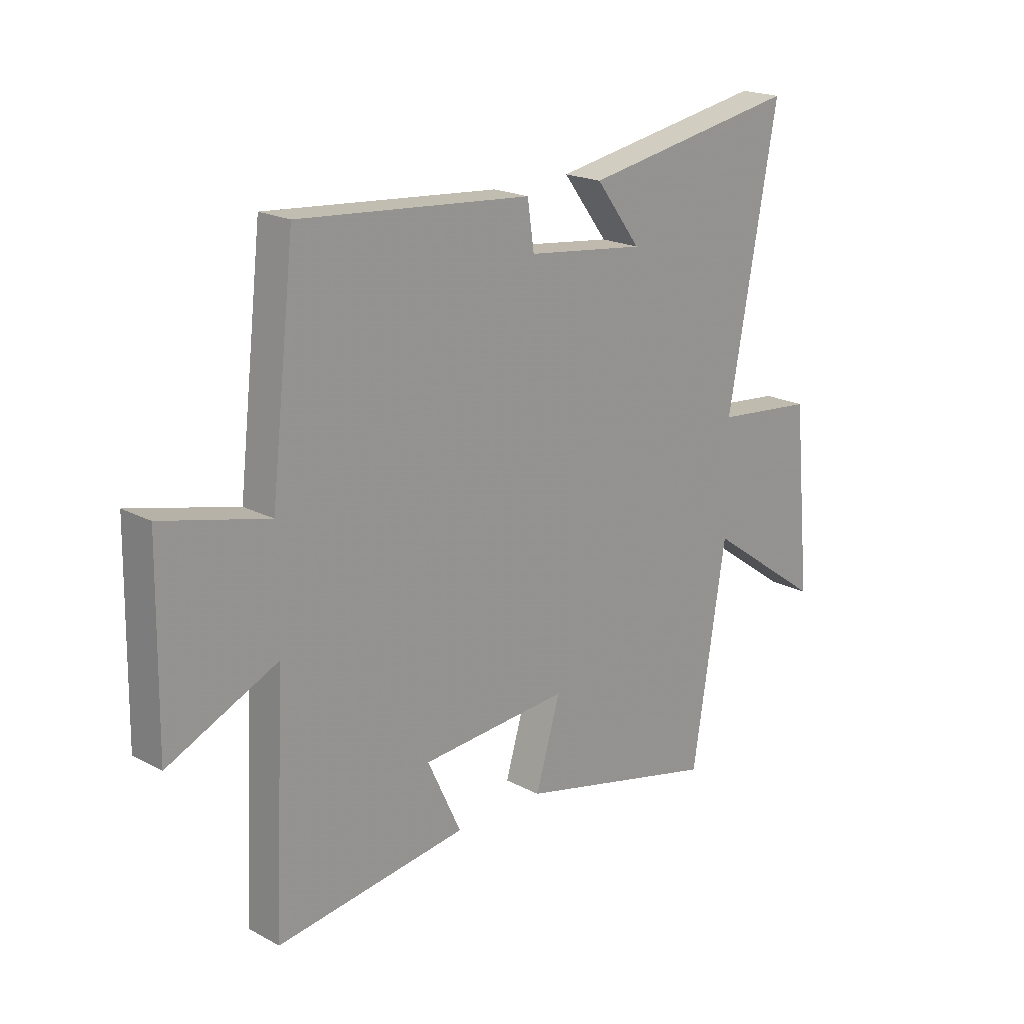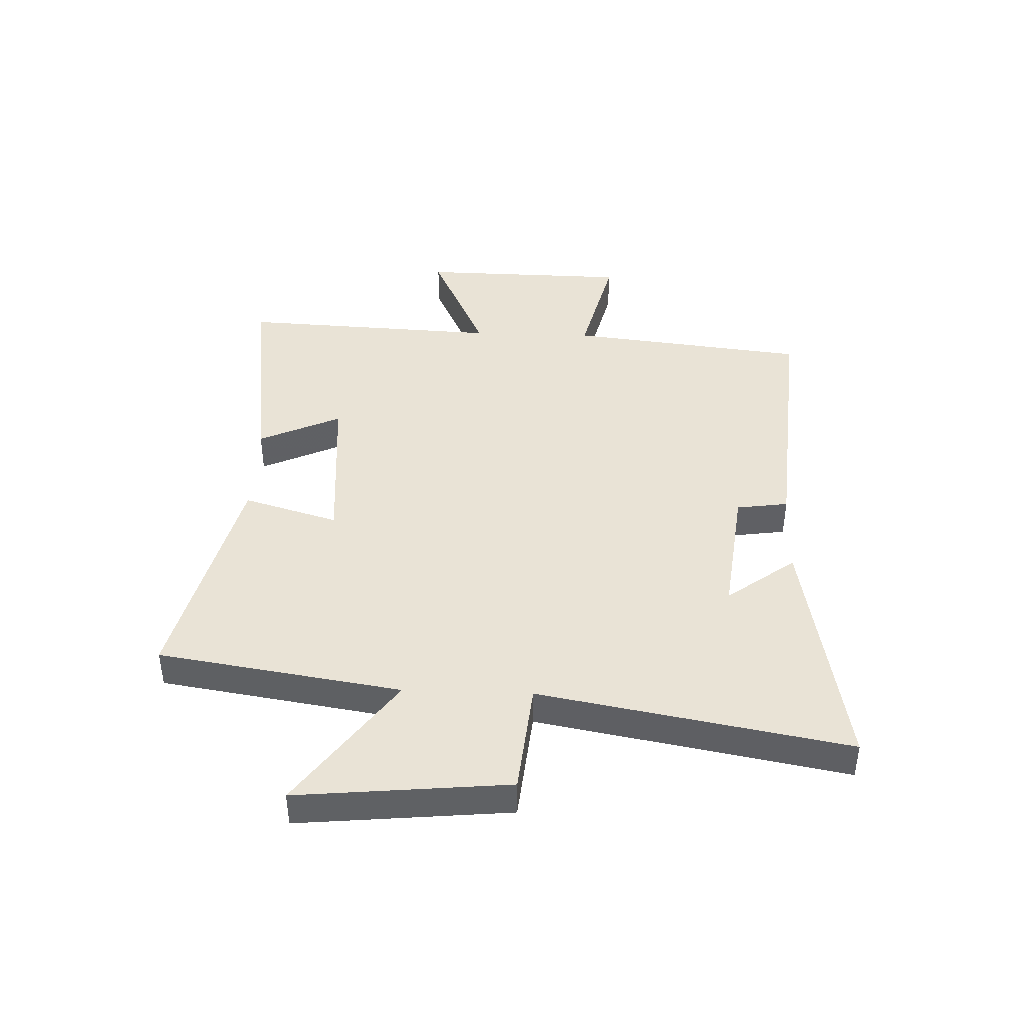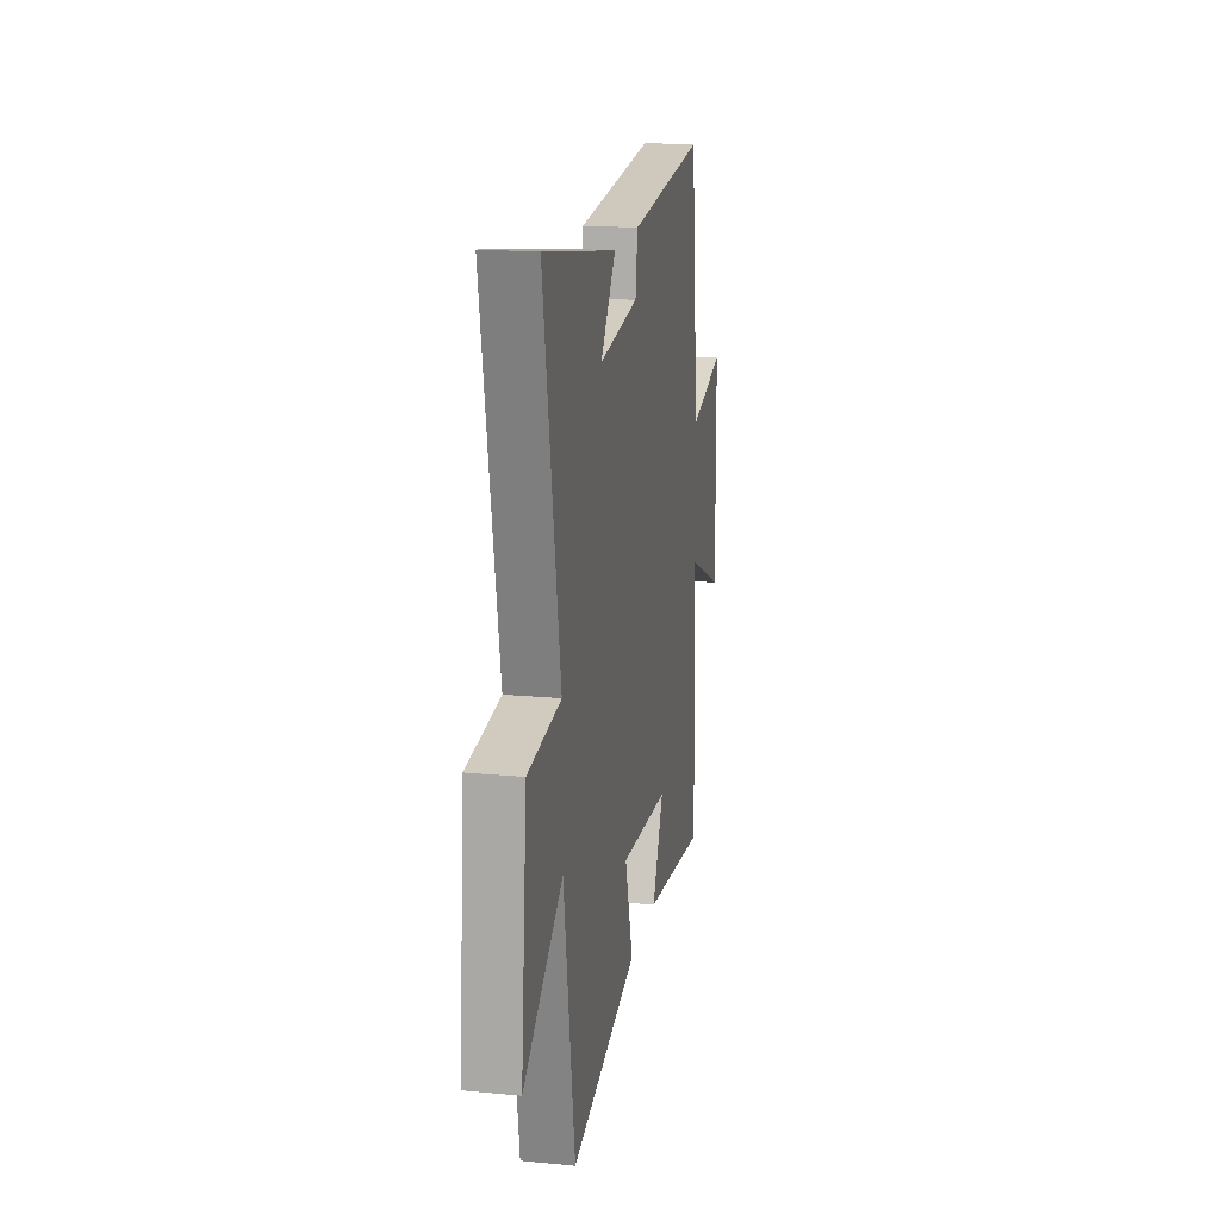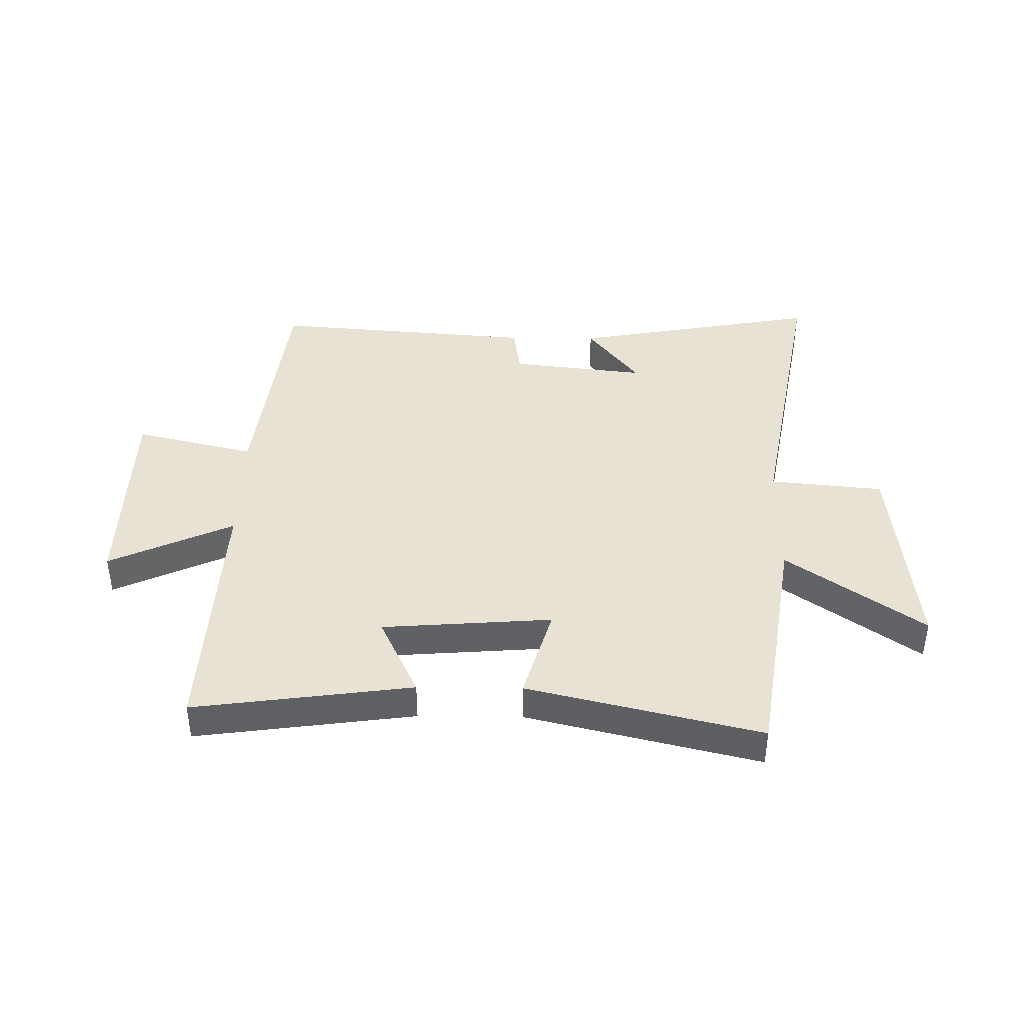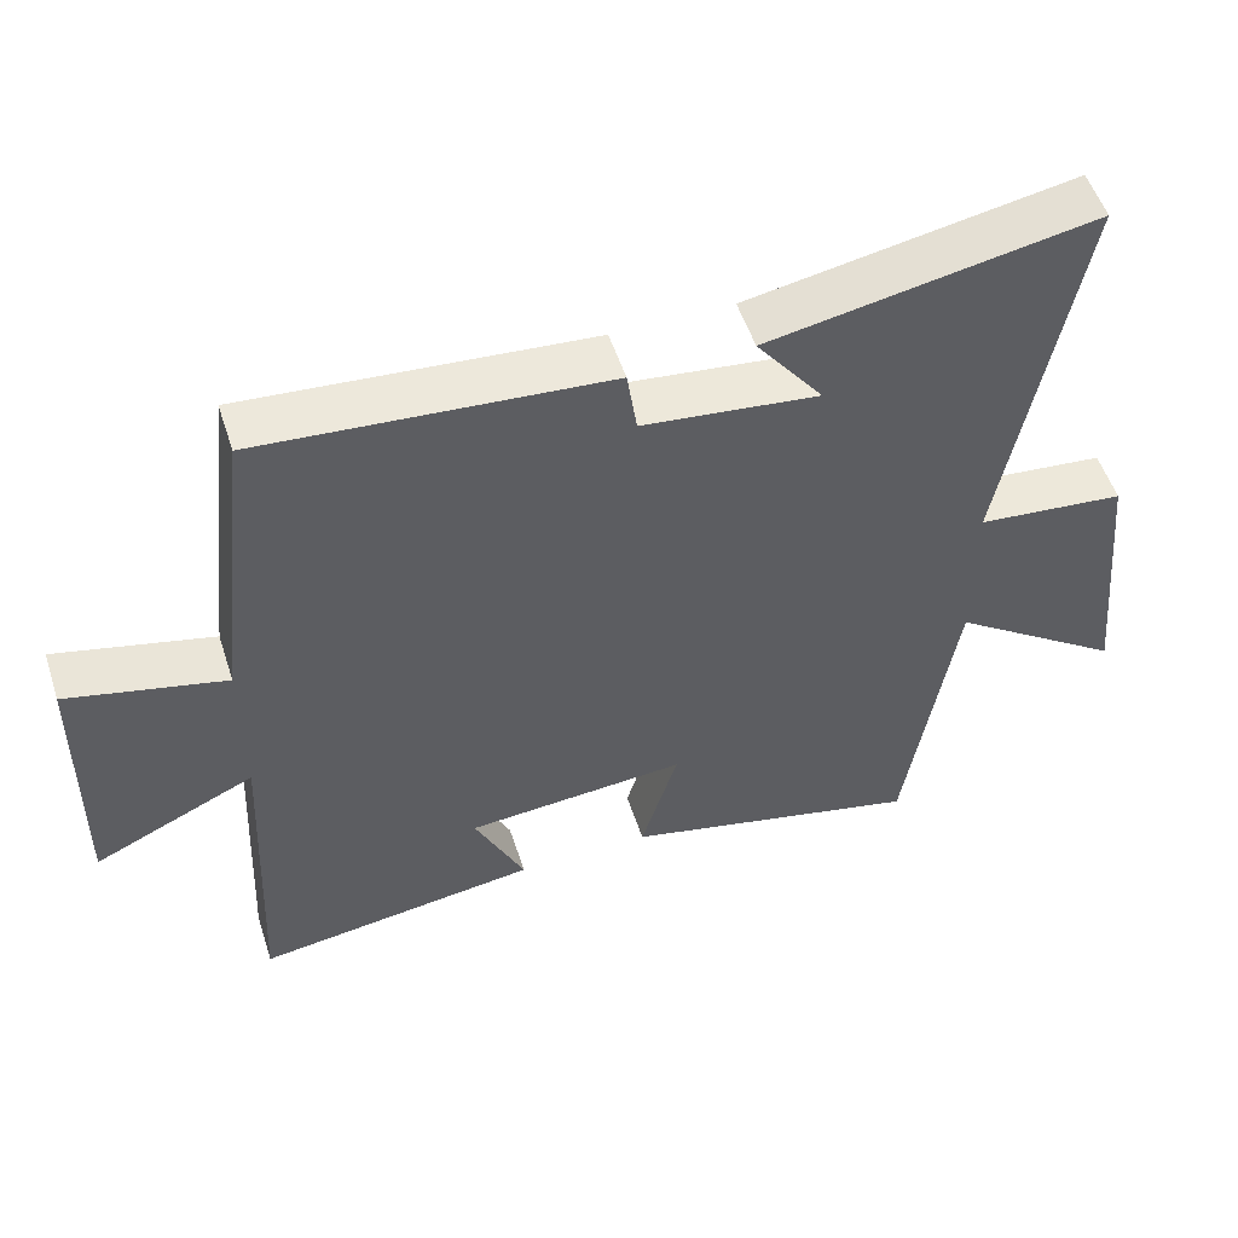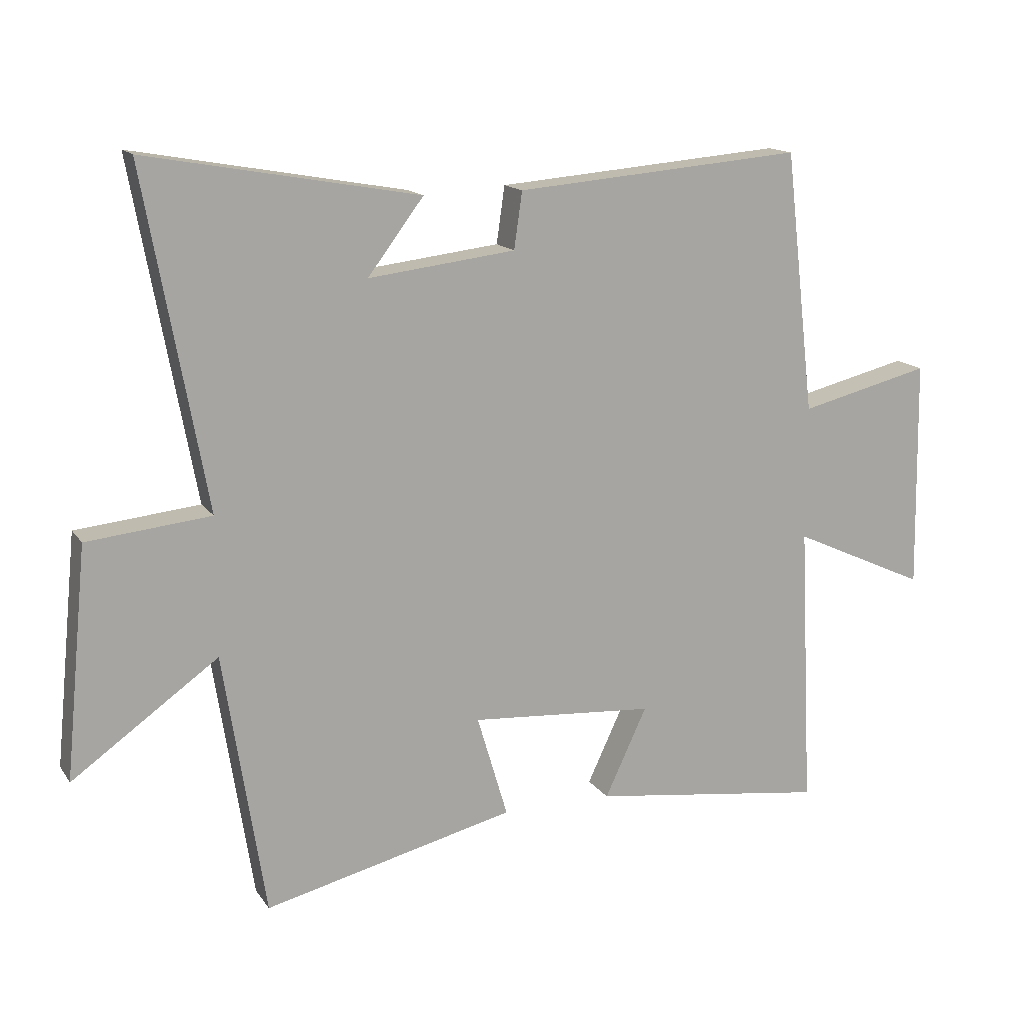
<metadata>
{"format":"obj","ext":"obj","renderer":"f3d","projection":"perspective","resolution":1024,"background":"white","views":[{"elev":19.9,"azim":134.5,"up":"+Z"},{"elev":42.0,"azim":-87.9,"up":"+Y"},{"elev":18.1,"azim":-79.5,"up":"+Z"},{"elev":40.8,"azim":-179.3,"up":"+Y"},{"elev":53.3,"azim":162.0,"up":"+Z"},{"elev":15.0,"azim":-22.5,"up":"+Z"}]}
</metadata>
<code>
v 0.452 0.07 0.538
v 0.5 0.07 0.121
v 0.709 0.07 0.172
v 0.715 0.07 -0.194
v 0.5 0.07 -0.095
v 0.522 0.07 -0.551
v 0.145 0.07 -0.5
v 0.212 0.07 -0.357
v -0.082 0.07 -0.335
v -0.033 0.07 -0.5
v -0.434 0.07 -0.597
v -0.5 0.07 -0.176
v -0.733 0.07 -0.342
v -0.697 0.07 0.024
v -0.5 0.07 0.044
v -0.598 0.07 0.578
v -0.165 0.07 0.5
v -0.254 0.07 0.382
v -0.02 0.07 0.41
v -0.007 0.07 0.5
v 0.452 0 0.538
v 0.5 0 0.121
v 0.709 0 0.172
v 0.715 0 -0.194
v 0.5 0 -0.095
v 0.522 0 -0.551
v 0.145 0 -0.5
v 0.212 0 -0.357
v -0.082 0 -0.335
v -0.033 0 -0.5
v -0.434 0 -0.597
v -0.5 0 -0.176
v -0.733 0 -0.342
v -0.697 0 0.024
v -0.5 0 0.044
v -0.598 0 0.578
v -0.165 0 0.5
v -0.254 0 0.382
v -0.02 0 0.41
v -0.007 0 0.5
f 19 20 1 2
f 18 19 2
f 16 17 18
f 15 16 18
f 15 18 2
f 12 13 14 15
f 11 12 15
f 10 11 15
f 9 10 15
f 8 9 15 2
f 5 6 7 8
f 5 8 2 3
f 3 4 5
f 22 21 40 39
f 22 39 38
f 38 37 36
f 38 36 35
f 22 38 35
f 35 34 33 32
f 35 32 31
f 35 31 30
f 35 30 29
f 22 35 29 28
f 28 27 26 25
f 23 22 28 25
f 25 24 23
f 1 21 22 2
f 2 22 23 3
f 3 23 24 4
f 4 24 25 5
f 5 25 26 6
f 6 26 27 7
f 7 27 28 8
f 8 28 29 9
f 9 29 30 10
f 10 30 31 11
f 11 31 32 12
f 12 32 33 13
f 13 33 34 14
f 14 34 35 15
f 15 35 36 16
f 16 36 37 17
f 17 37 38 18
f 18 38 39 19
f 19 39 40 20
f 20 40 21 1

</code>
